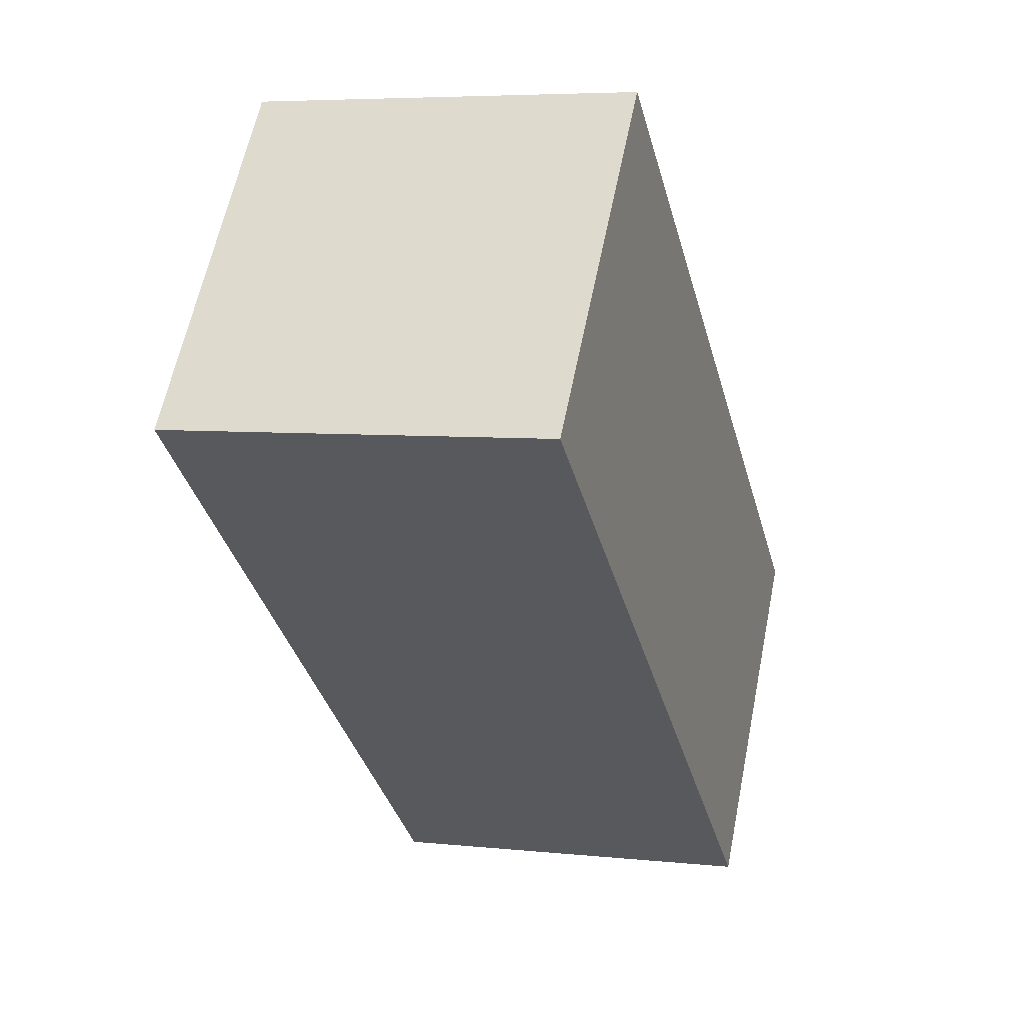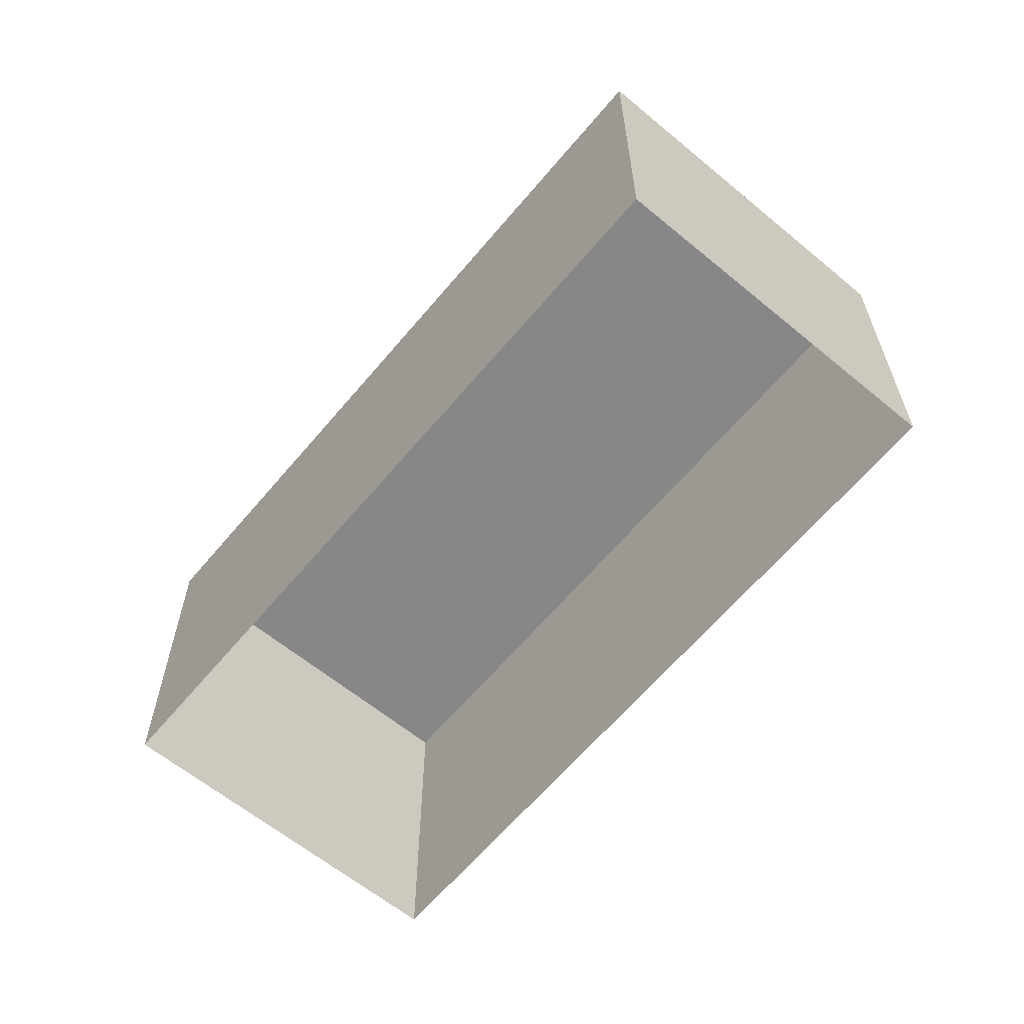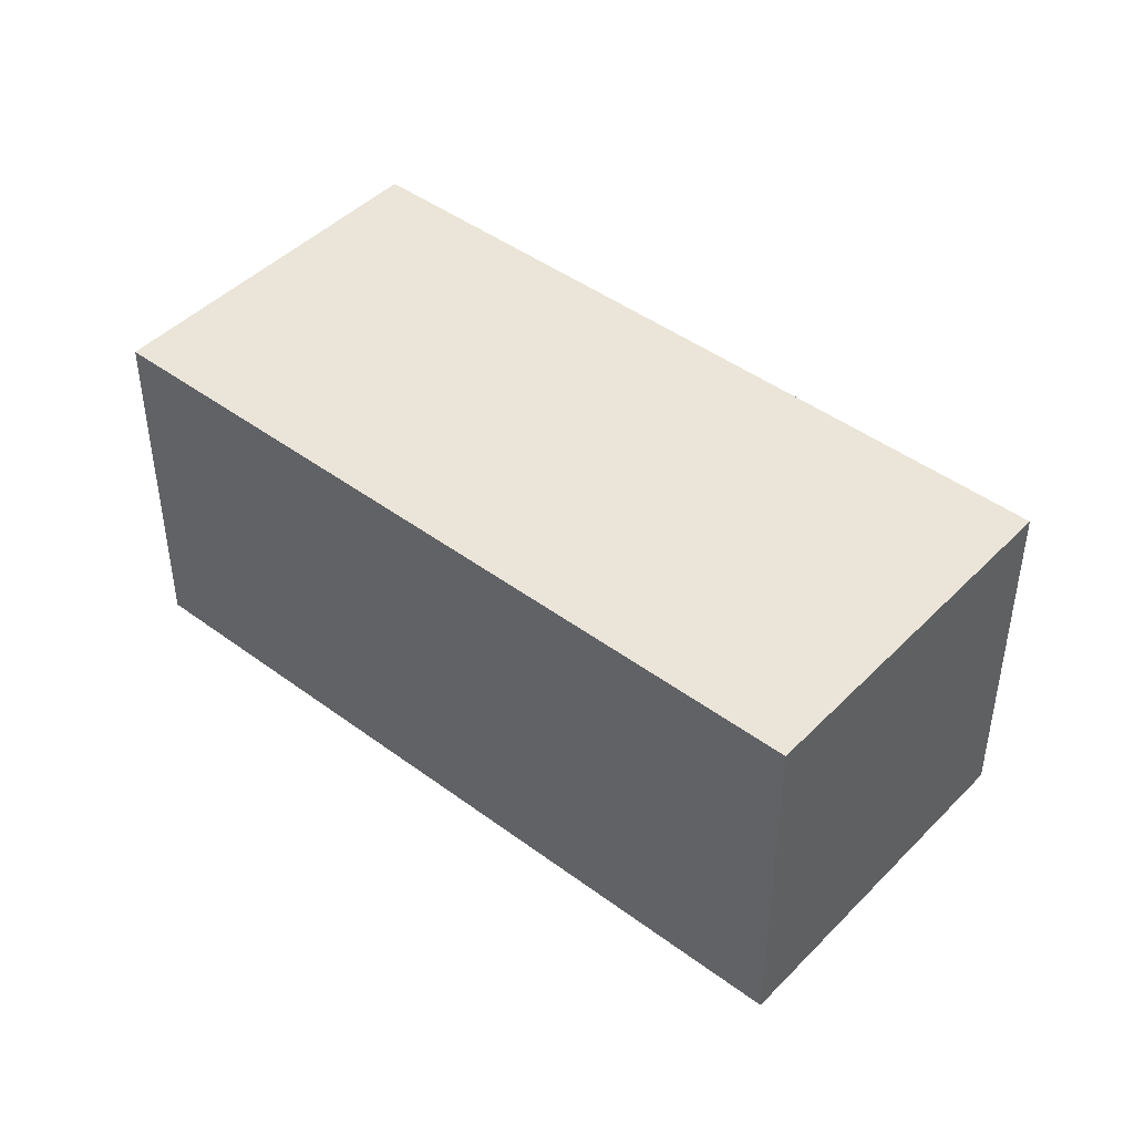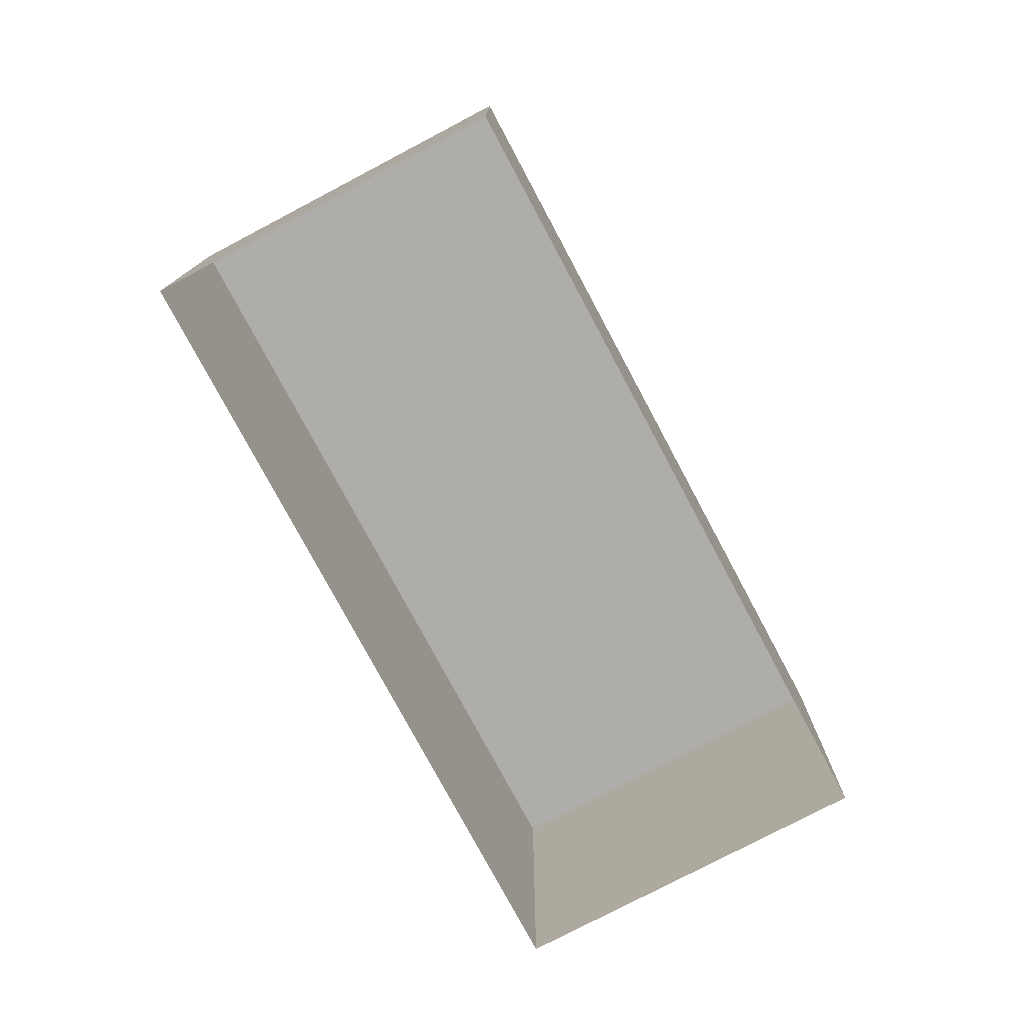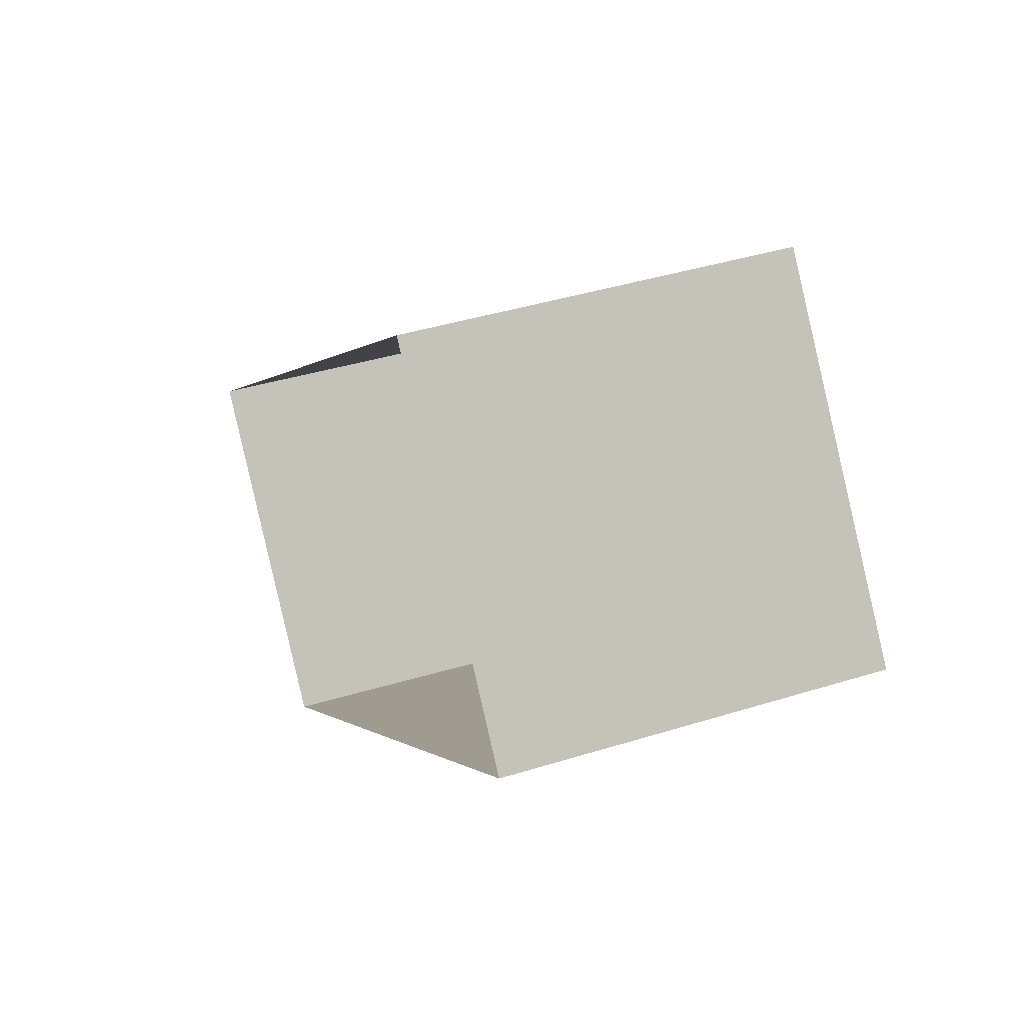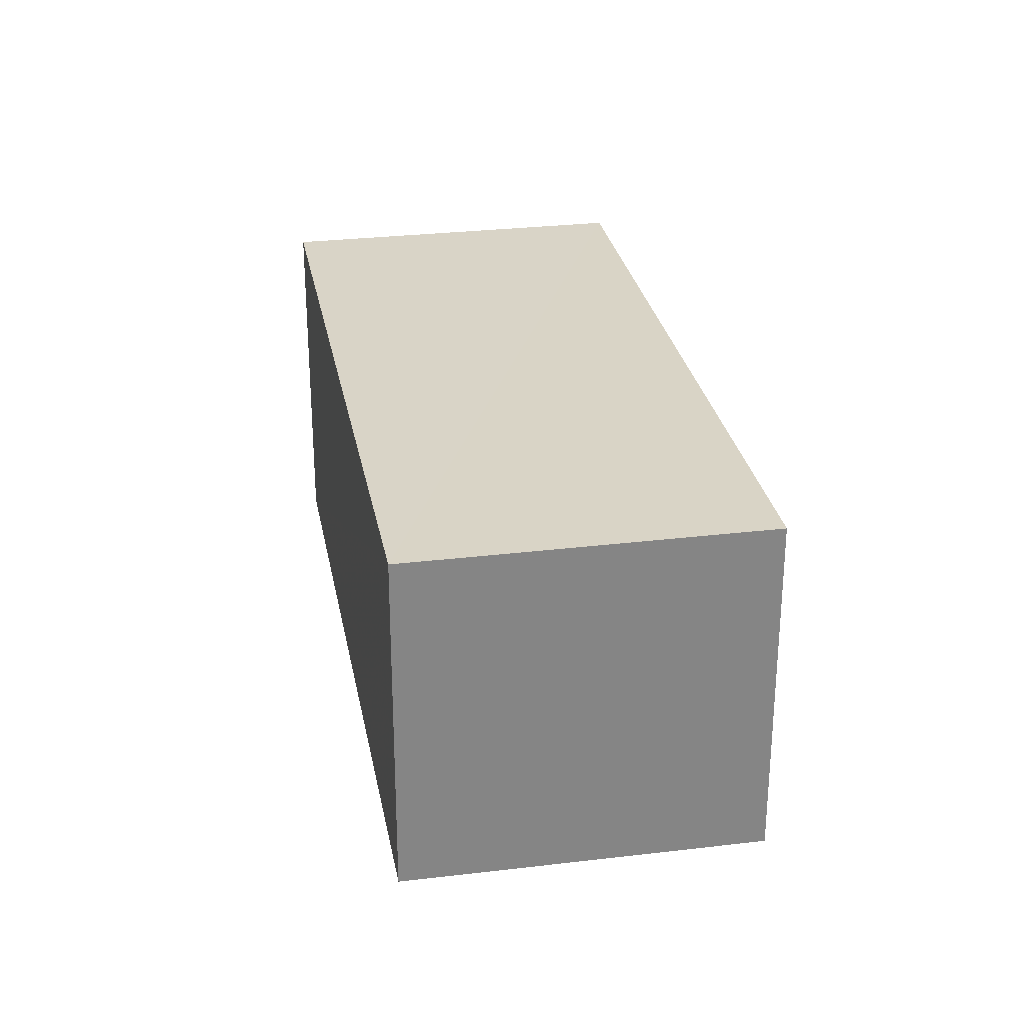
<metadata>
{"format":"obj","ext":"obj","renderer":"f3d","projection":"perspective","resolution":1024,"background":"white","views":[{"elev":5.6,"azim":-72.0,"up":"+Y"},{"elev":-62.5,"azim":11.8,"up":"+Z"},{"elev":44.9,"azim":-177.6,"up":"+Z"},{"elev":-77.3,"azim":-100.2,"up":"+Z"},{"elev":39.9,"azim":-111.1,"up":"+Y"},{"elev":28.5,"azim":-138.8,"up":"+Z"}]}
</metadata>
<code>
v -3.176e+05 4.32e+04 36.08
v -3.176e+05 4.32e+04 36.09
v -3.176e+05 4.32e+04 36.08
v -3.176e+05 4.32e+04 36.09
v -3.176e+05 4.32e+04 39.31
v -3.176e+05 4.32e+04 39.31
v -3.176e+05 4.32e+04 39.31
v -3.176e+05 4.32e+04 39.31
f 1 2 3
f 1 4 2
f 5 6 7
f 5 8 6
f 7 1 3
f 7 6 1
f 5 3 2
f 5 7 3
f 5 2 4
f 8 5 4
f 8 4 1
f 6 8 1

</code>
